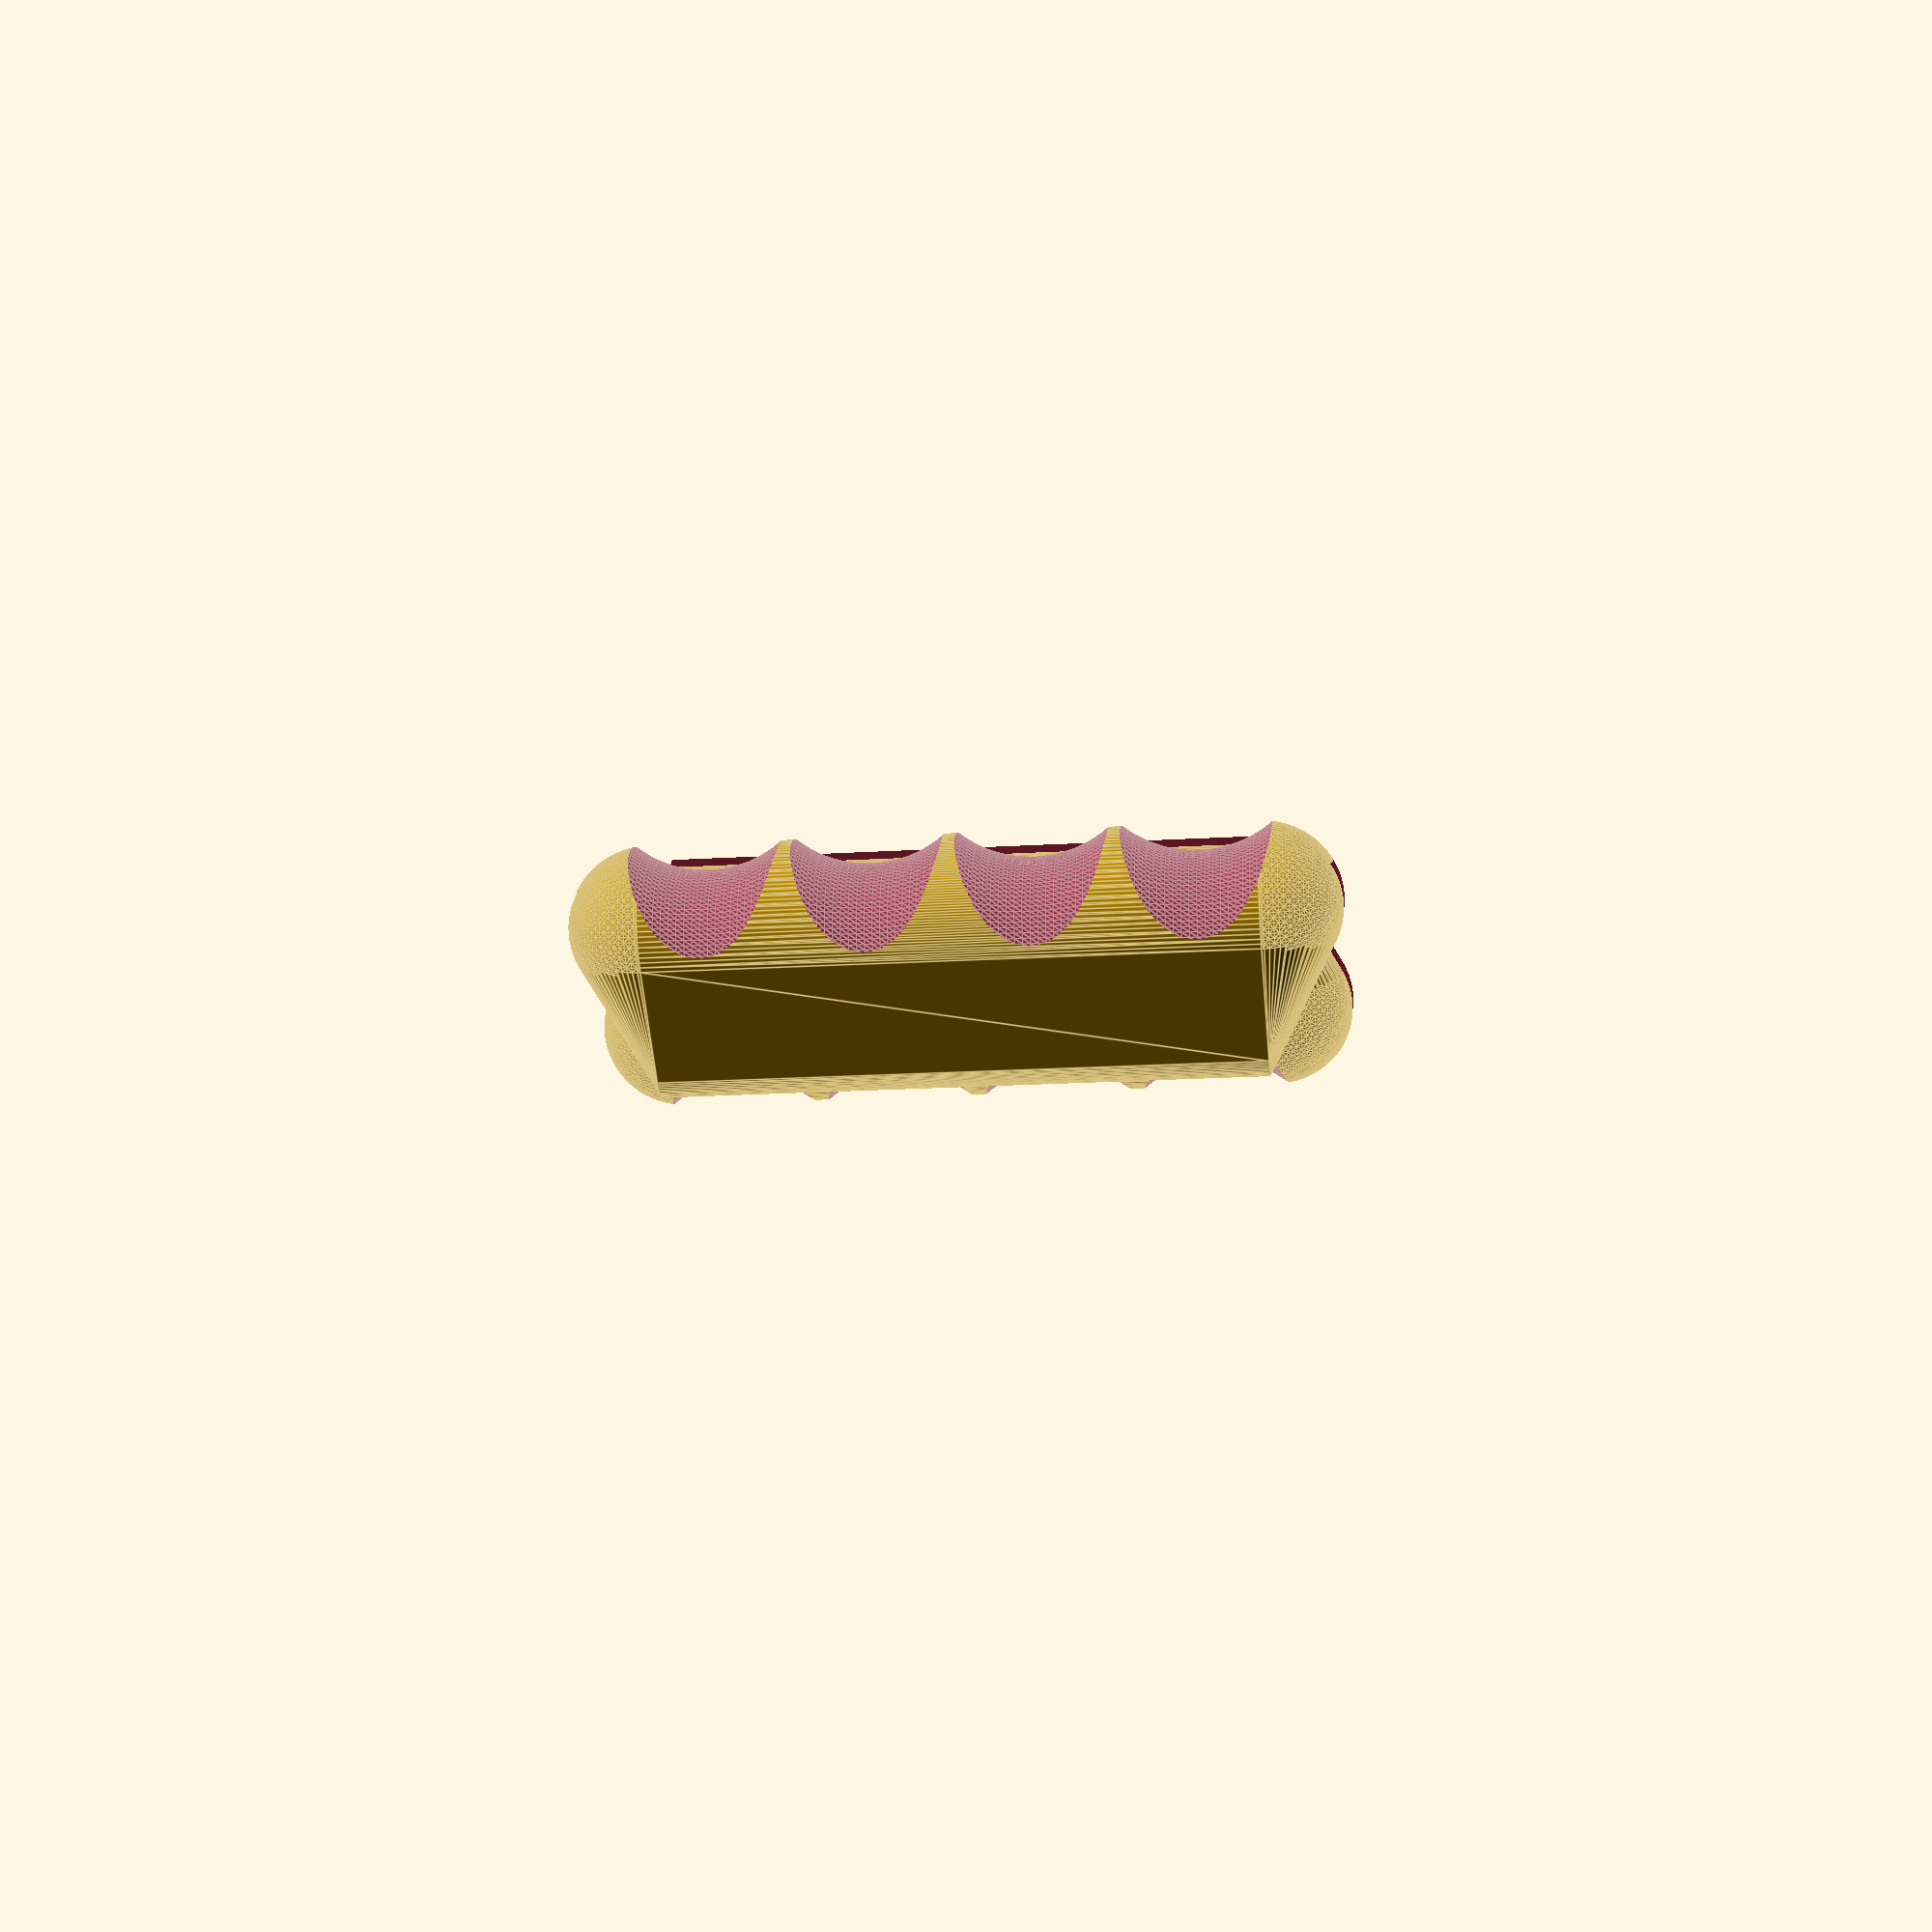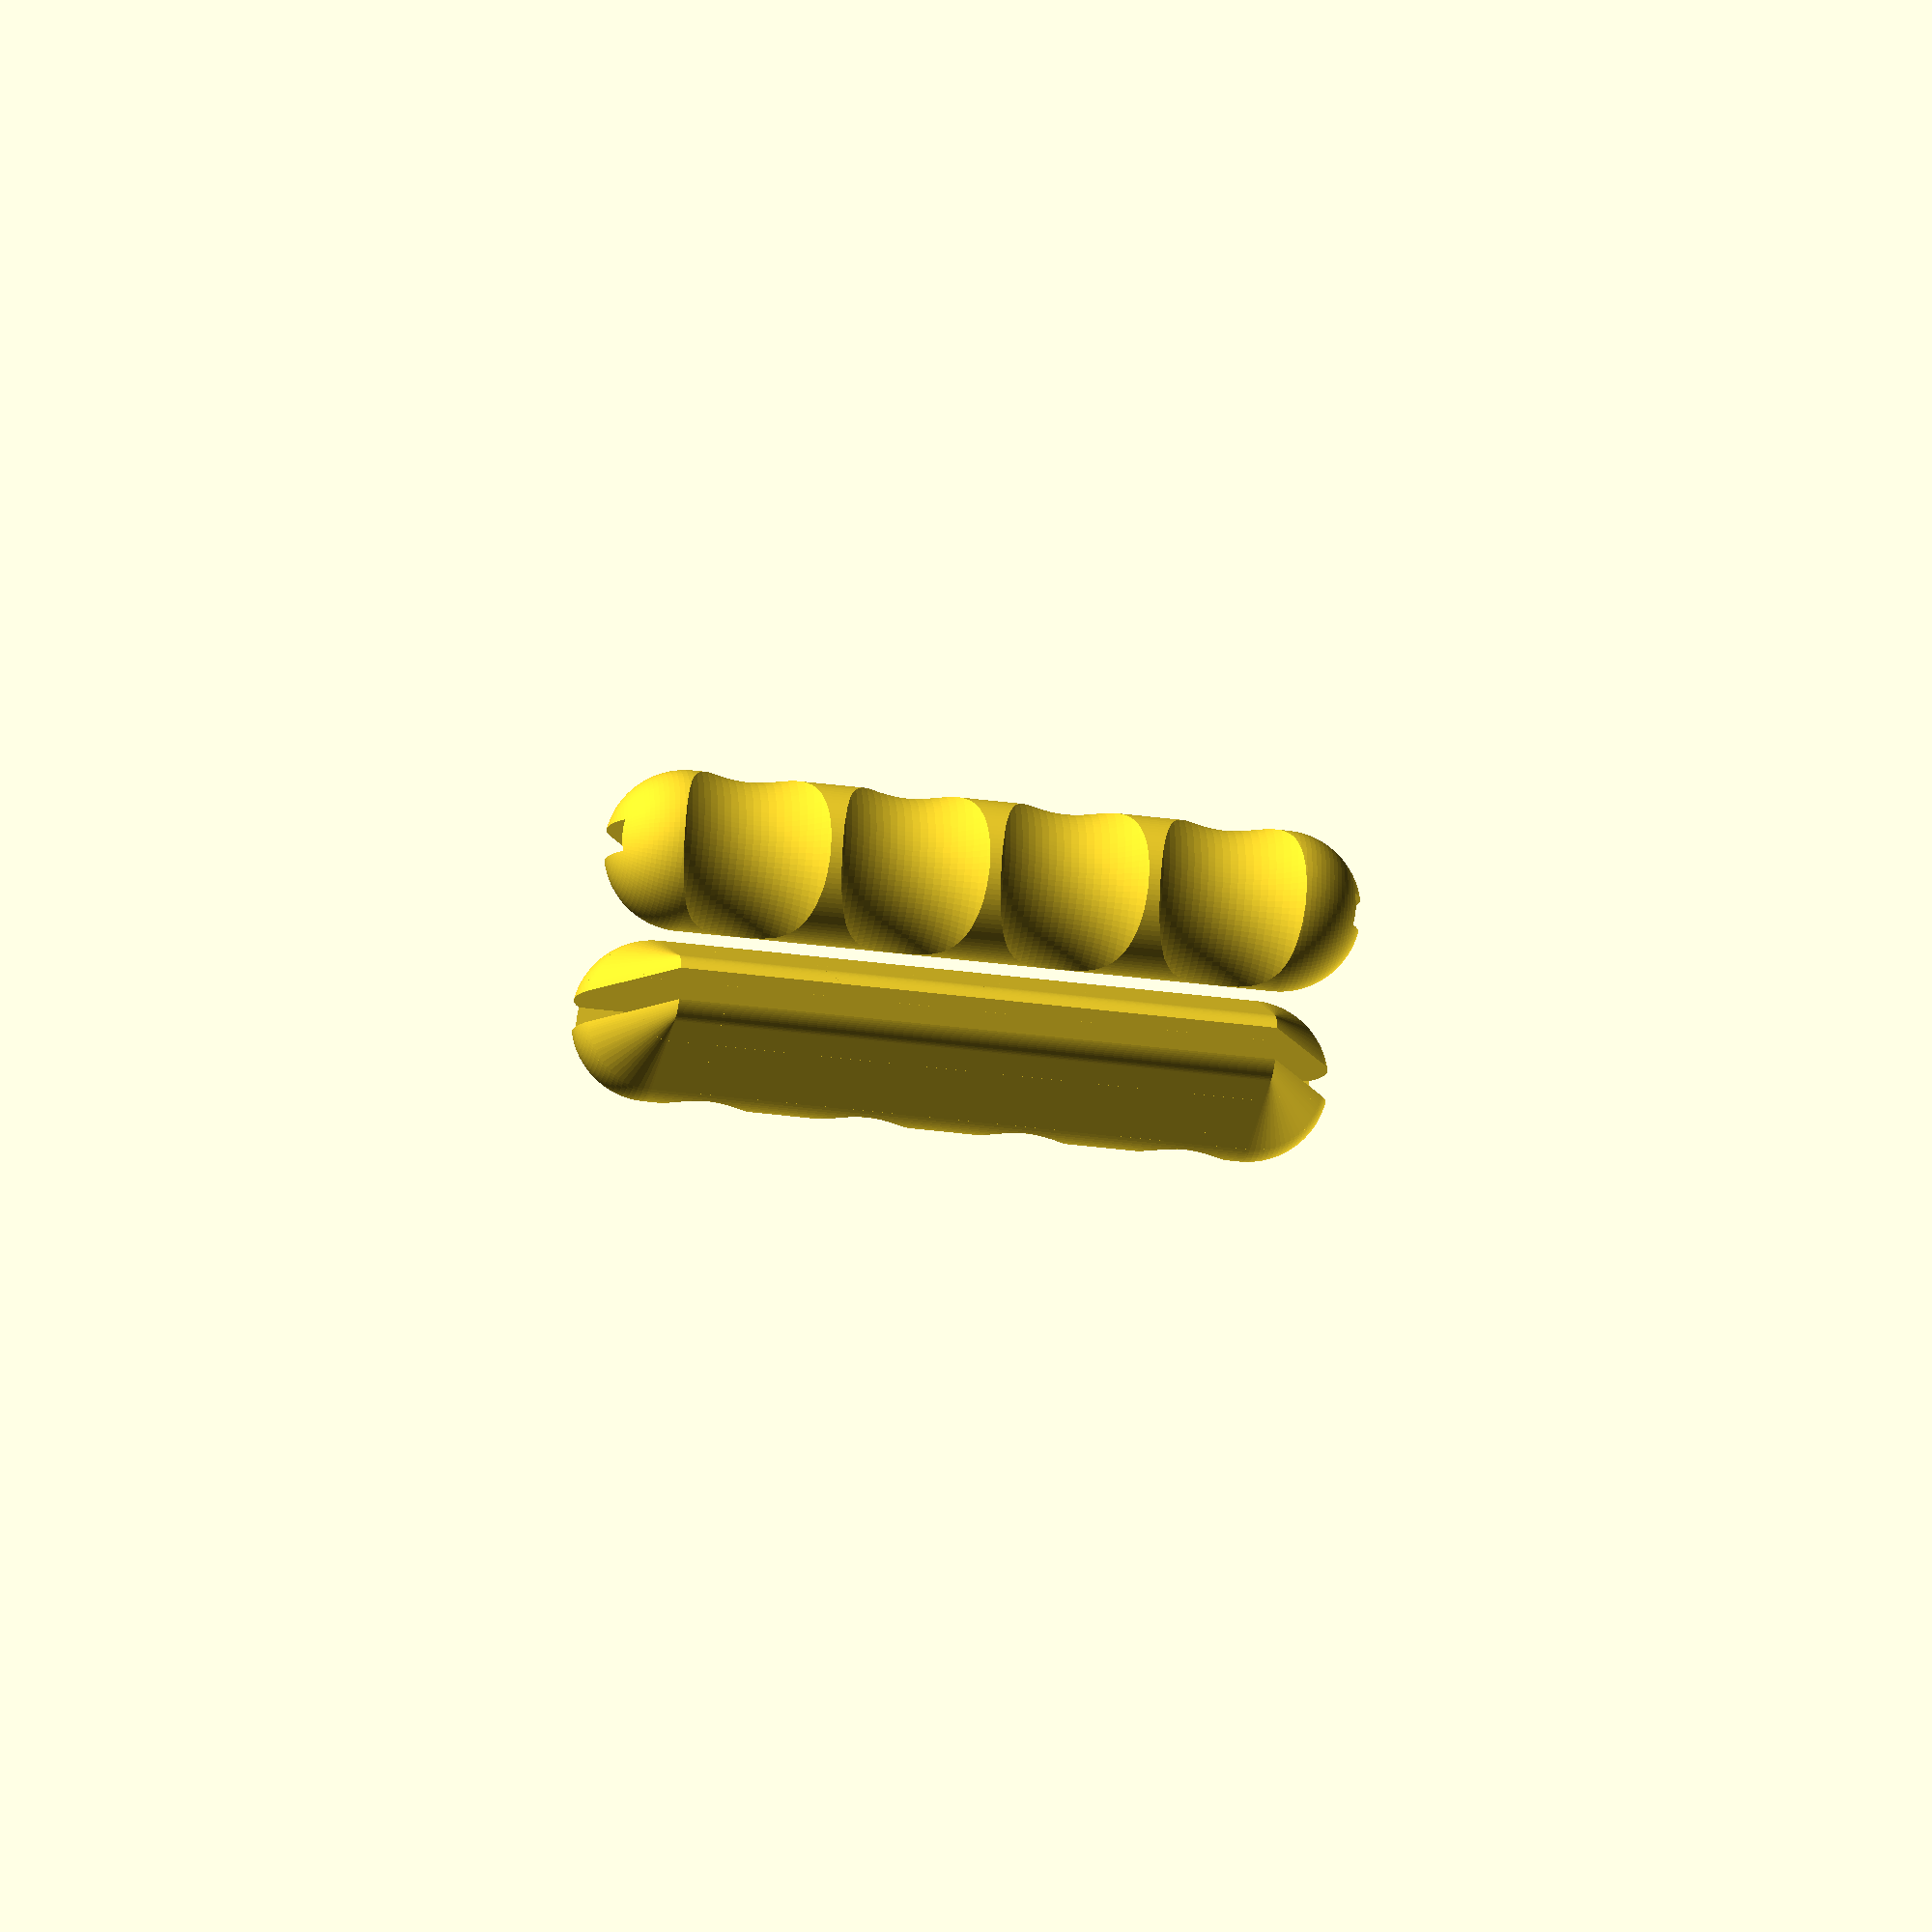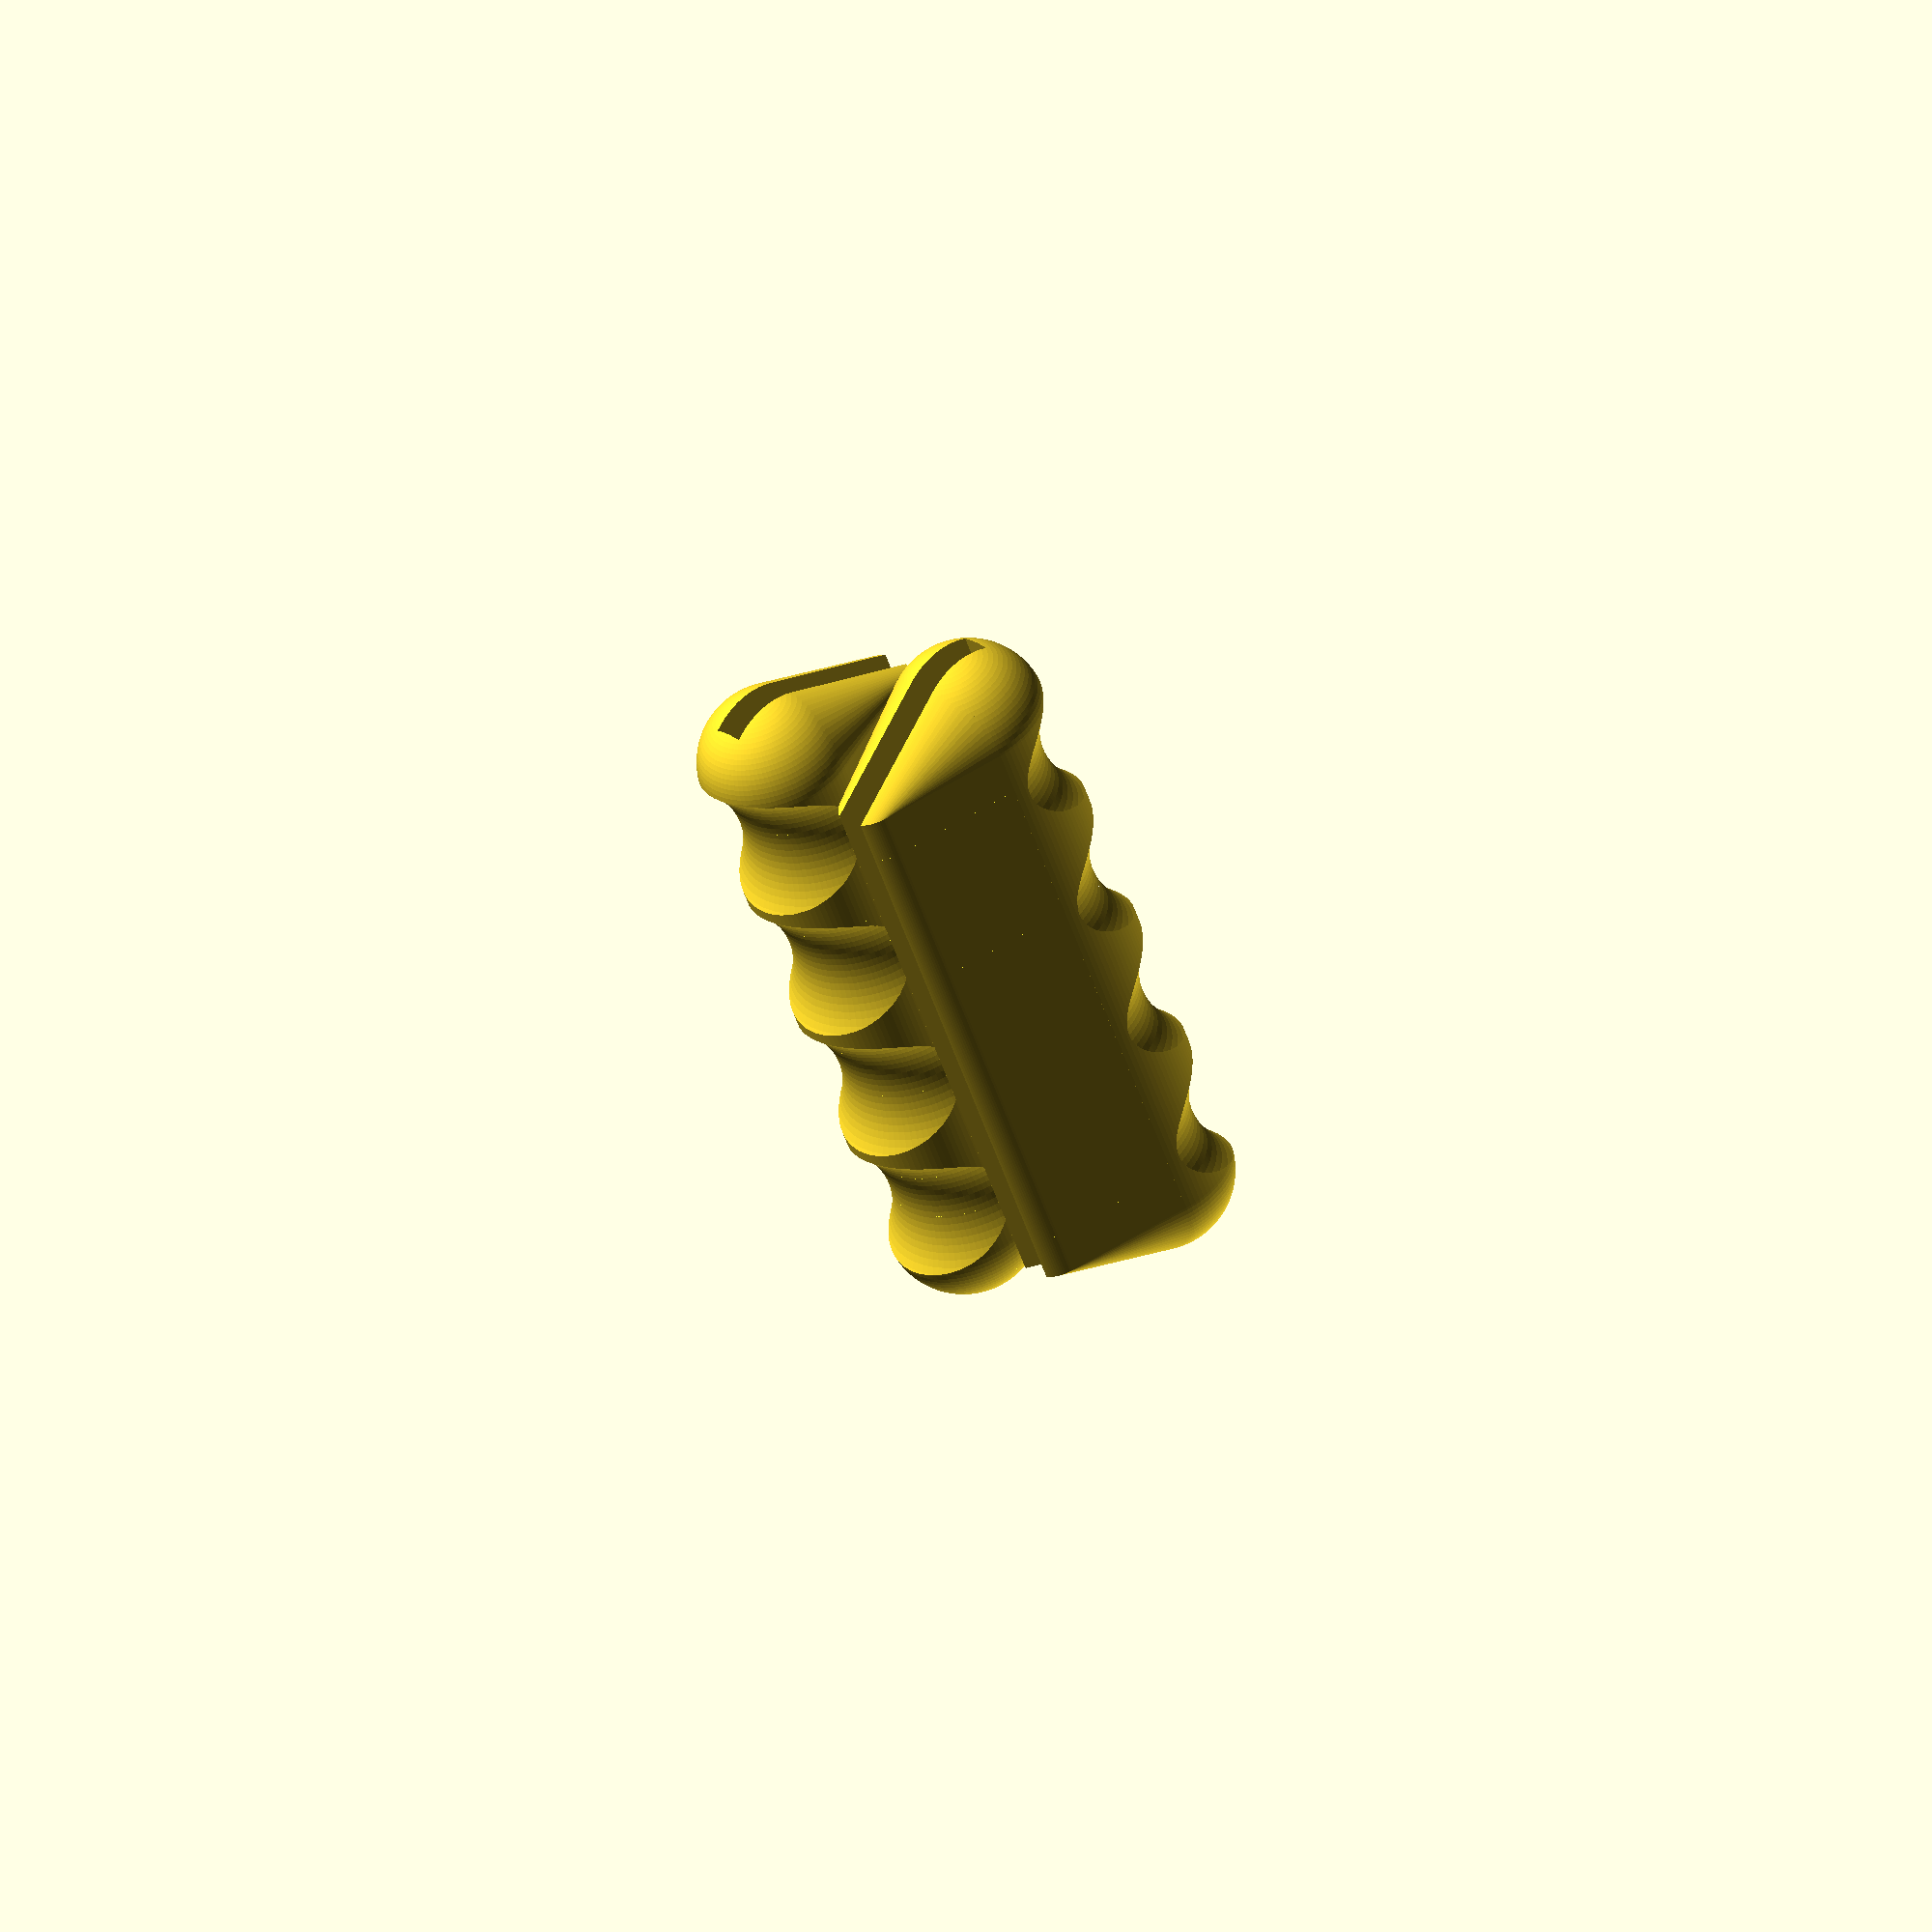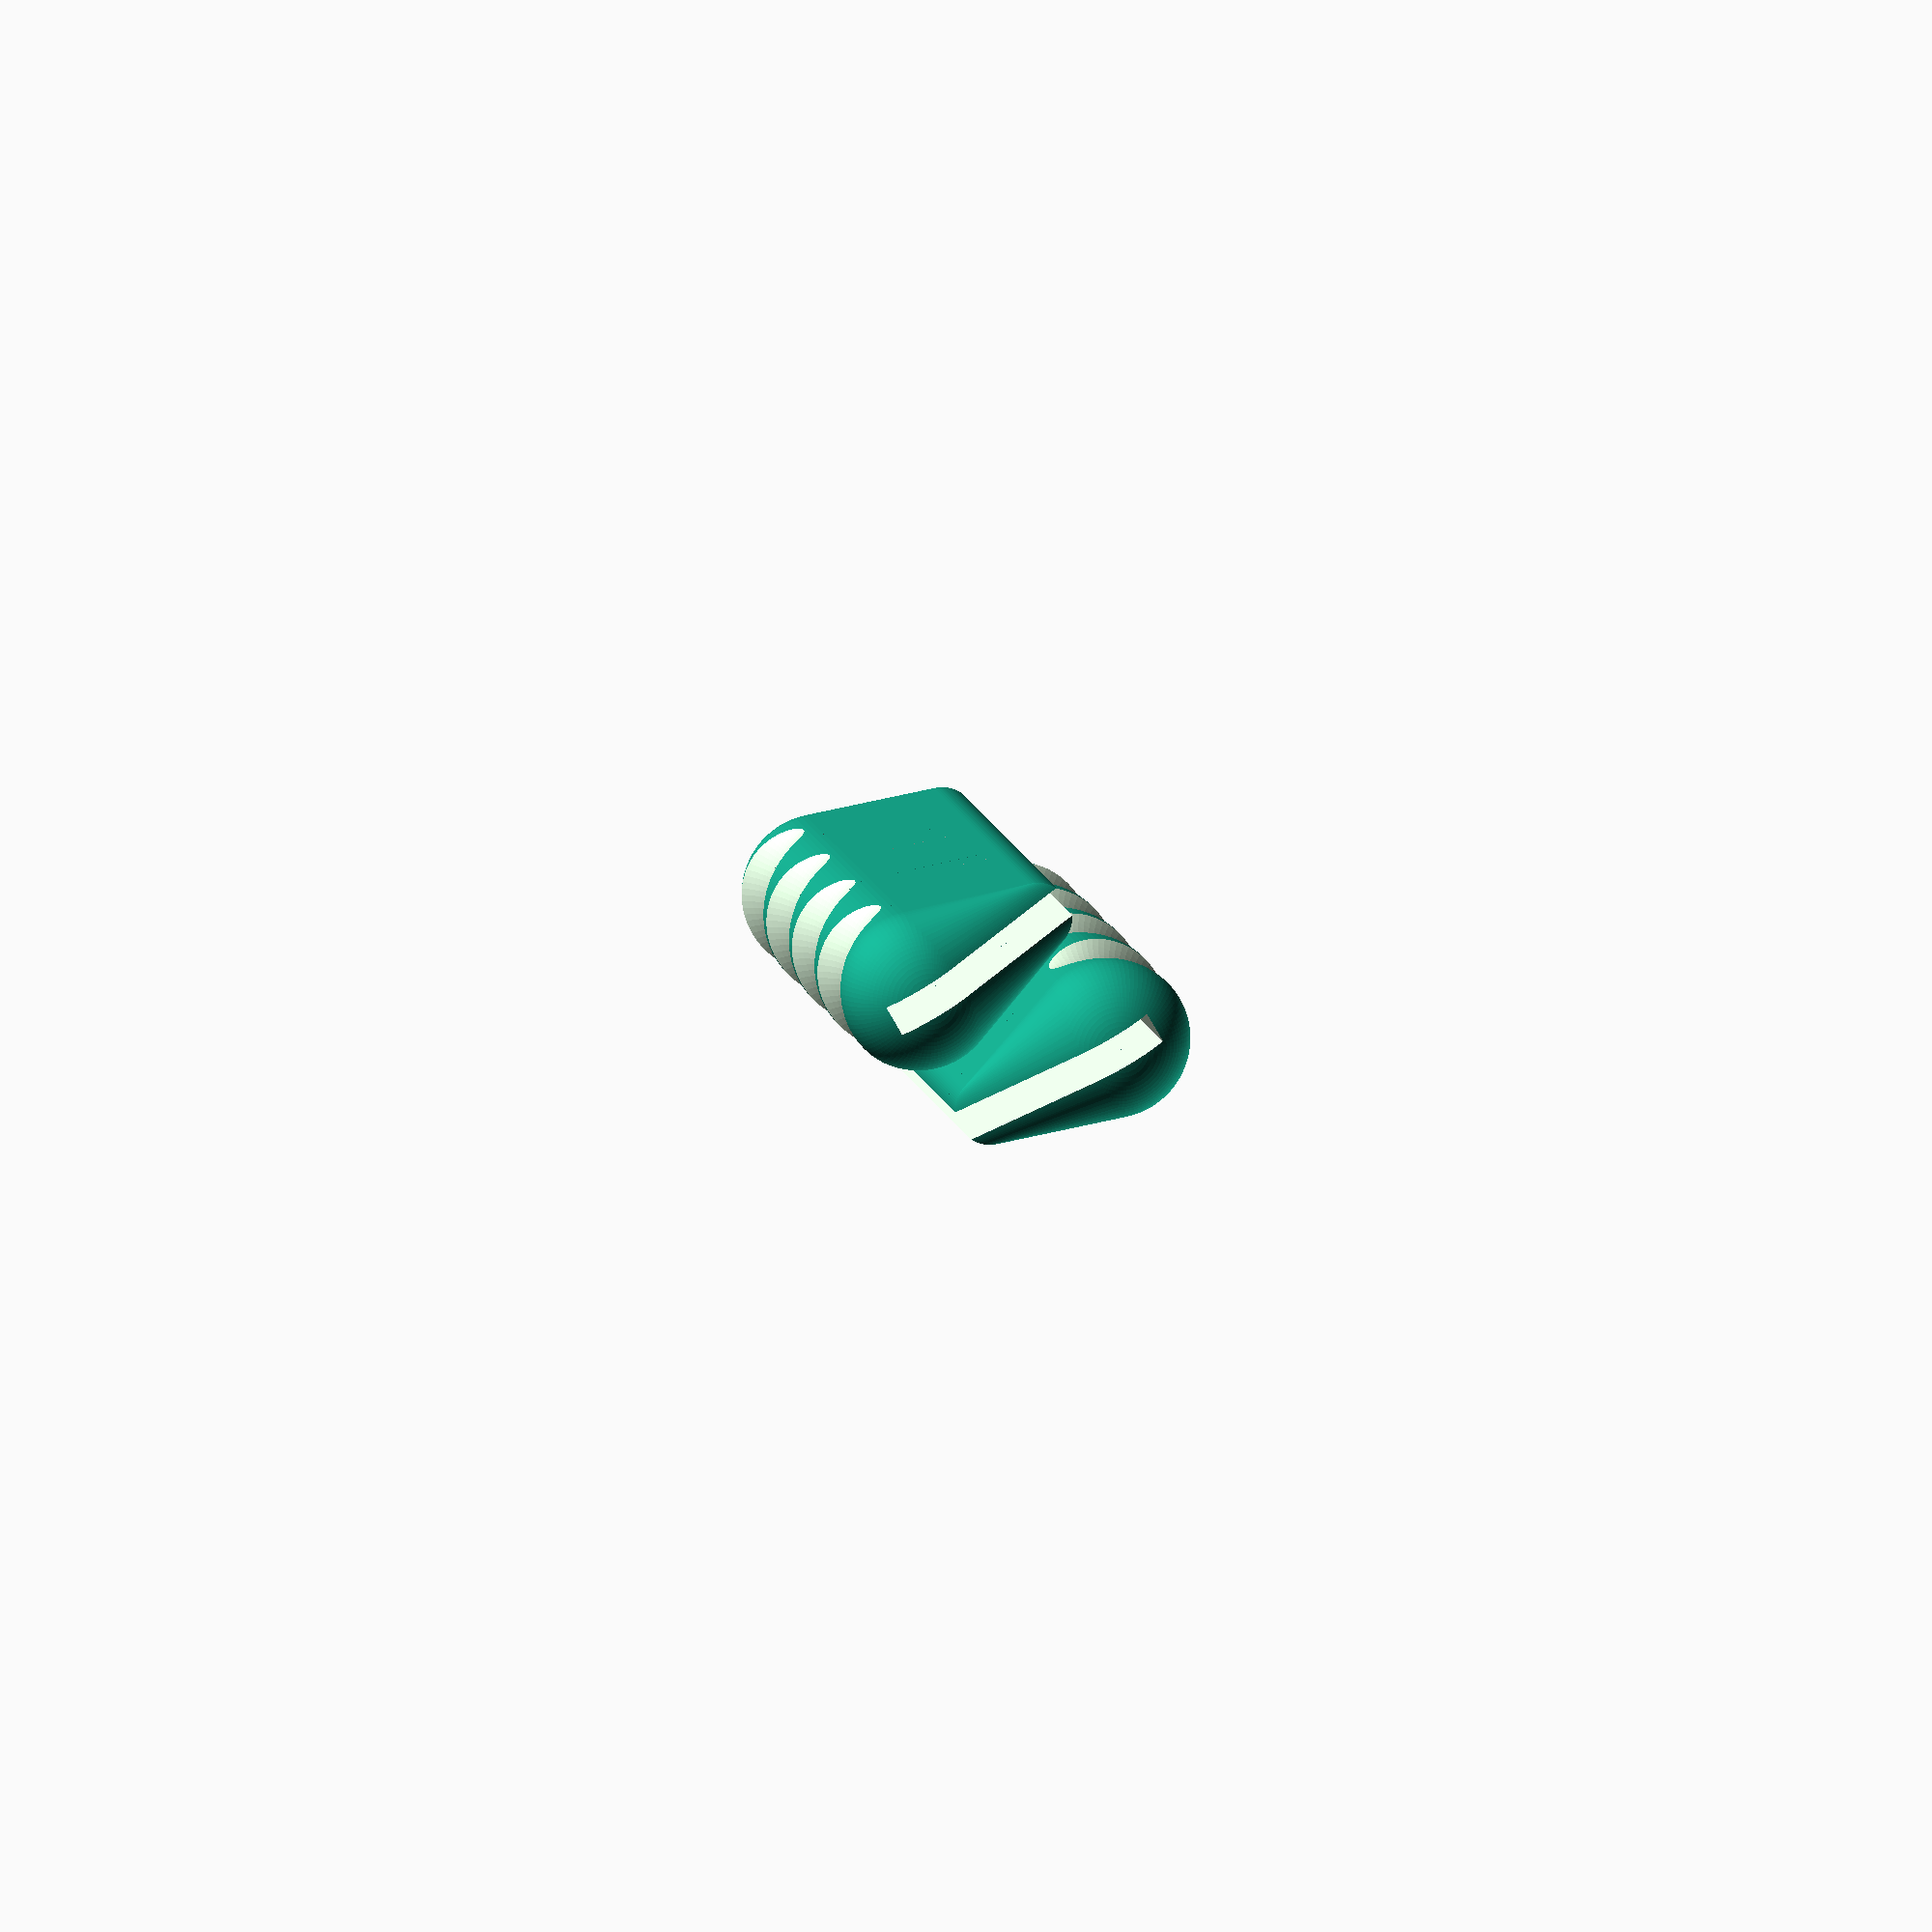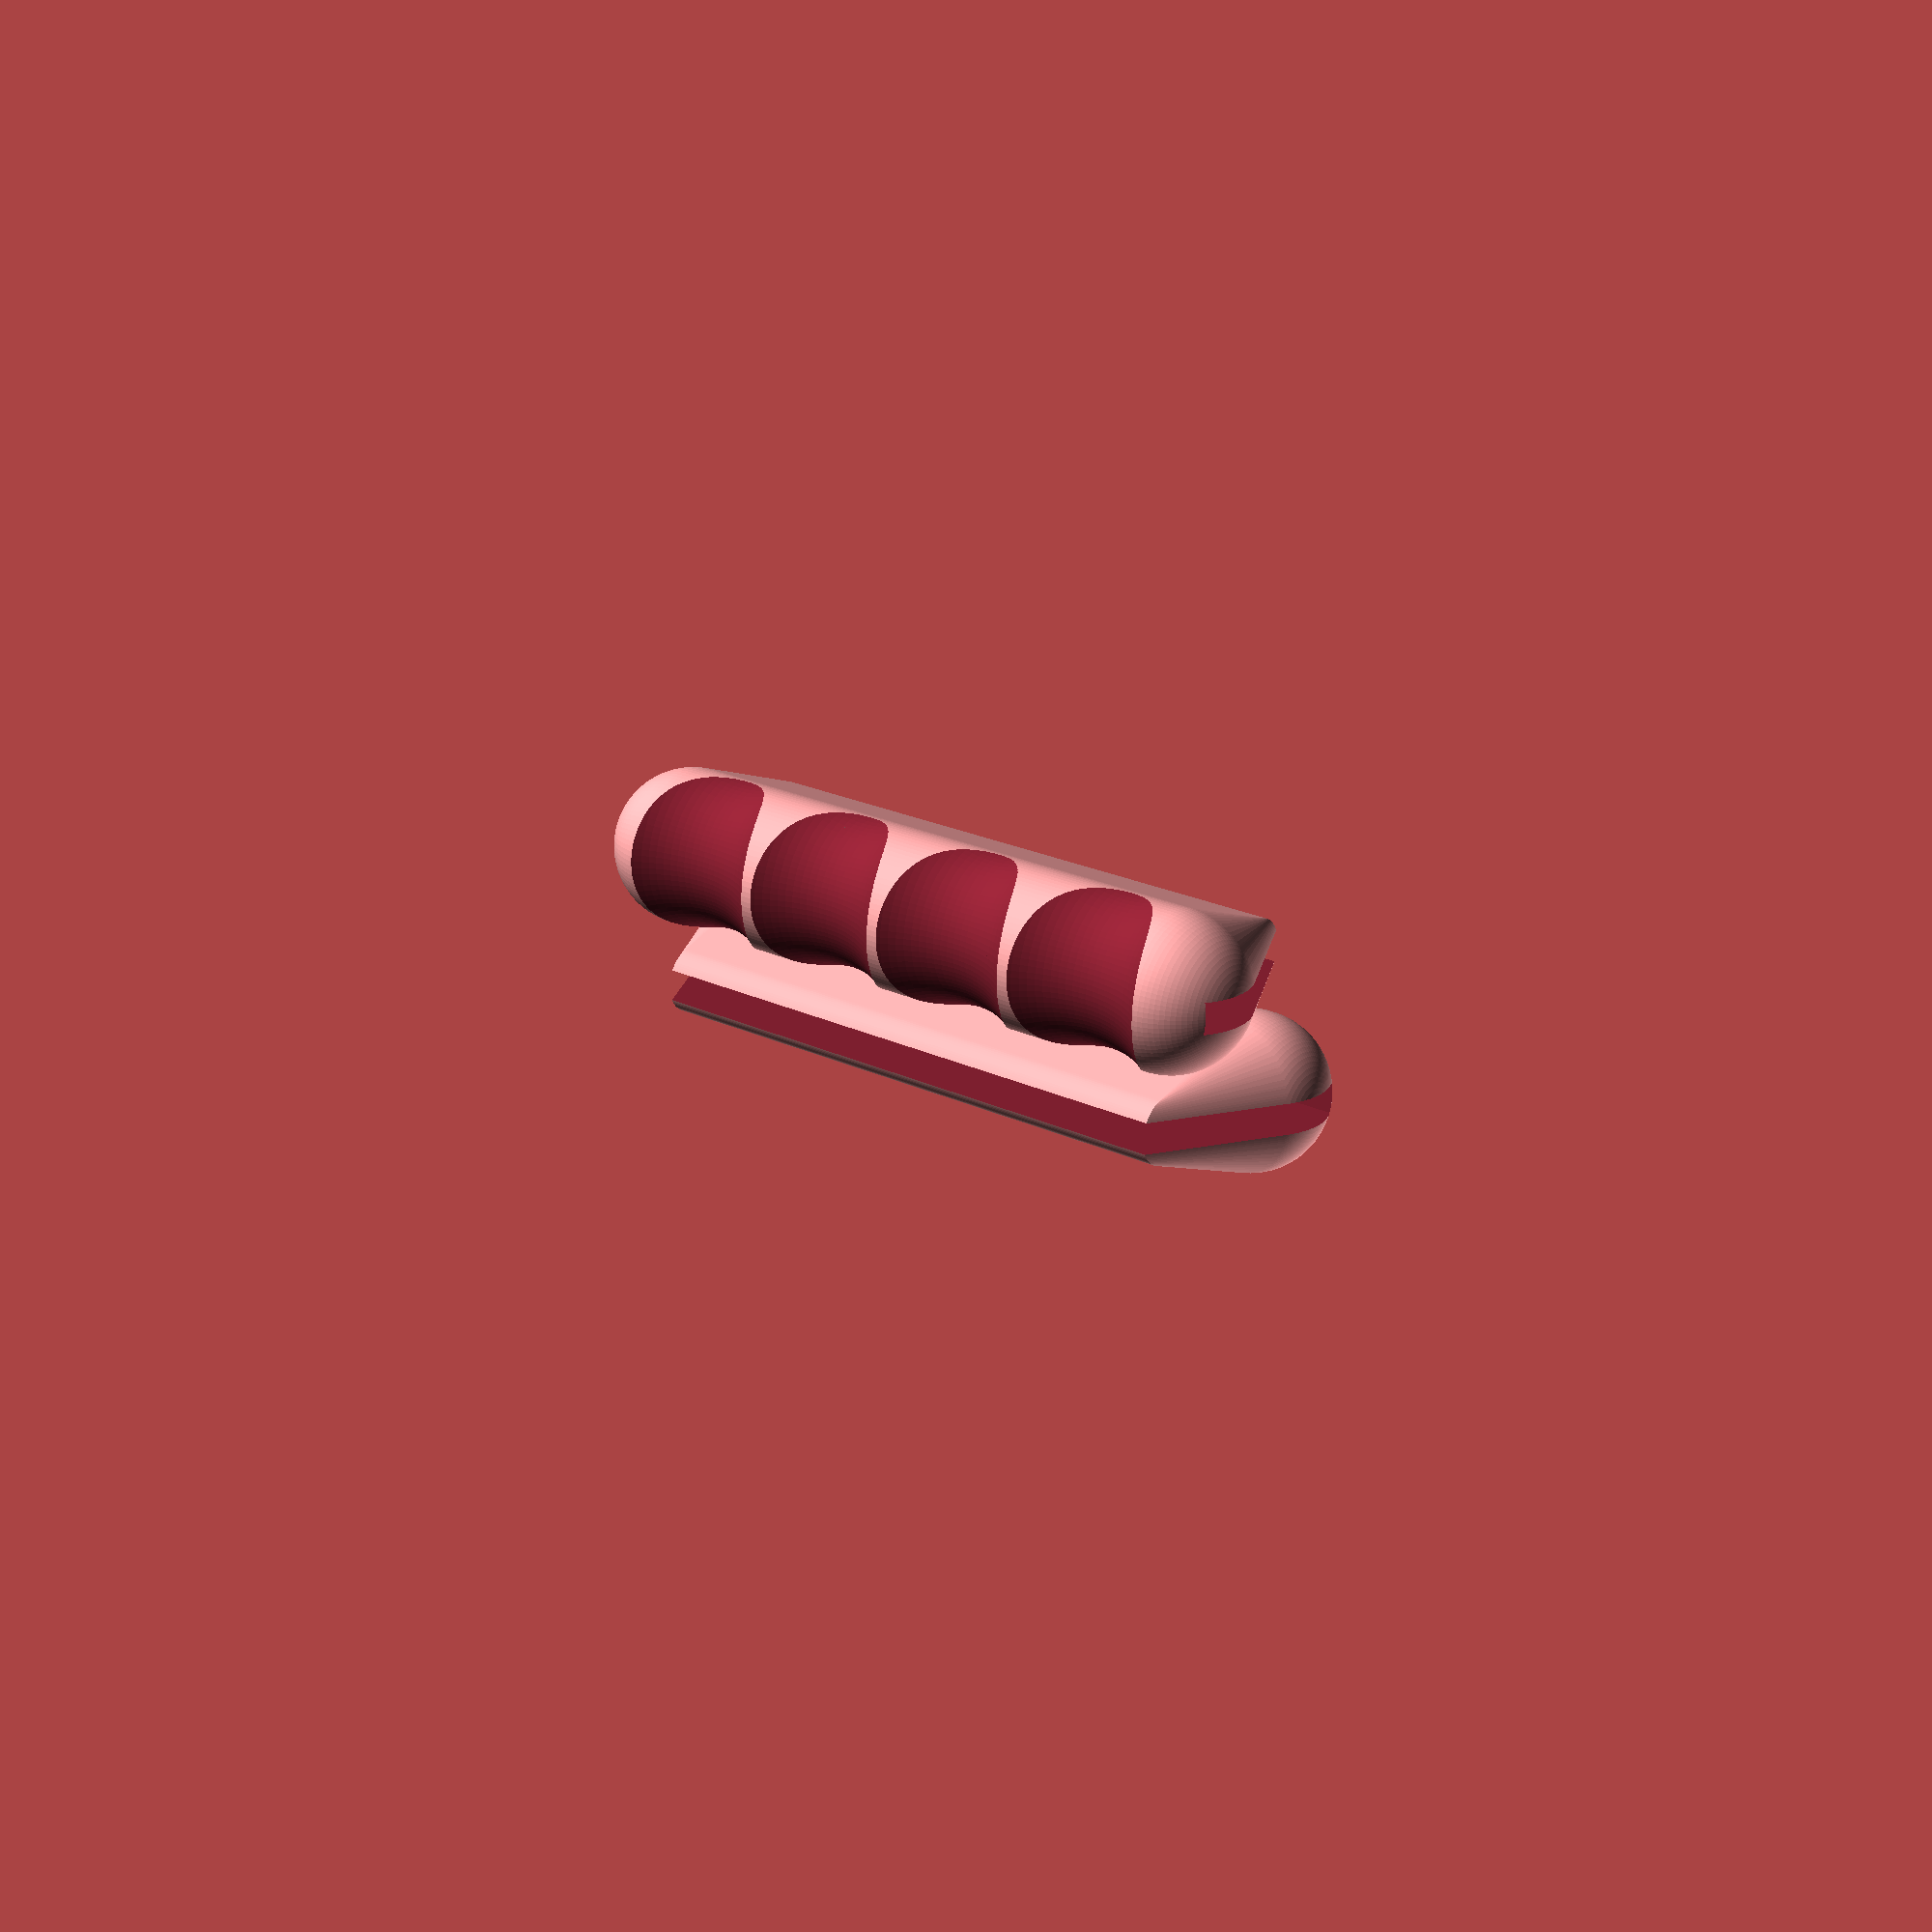
<openscad>
// (CC-BY-SA) h.zeller@acm.org
// Upright printing is the best, even if we need a little support material.
// That way, the filament is right accross the part that needs to be strong.

$fn=96;

handle_width=90;   // At the top. The lower part is longer by 2*lower_radius
handle_height=38;  // not much bigger, otherwise it does not fit in the cutout.

// Cut that fits around the metal handle.
extra_space=0.05;  // Extra space in the slot for printing. Choose for tight fit.
metal_thick=3/16 * 25.4 + extra_space;  // 3/16 in newer, 1/4 in early machines.

// Lower rand upper parts of the handle.
upper_radius=metal_thick + 0.5; // Make sure not end in entirely sharp edge.
lower_radius=12;                // Good size for fingers.

// Size and place of the 'finger doughnuts'
finger_thickness=35;
finger_step=24;        // space between fingers.
finger_offset=(handle_width - 3*finger_step)/2;
    
module raw_handle() {
    difference() {
	hull() {
	    cylinder(r=lower_radius, h=handle_width);
	    sphere(r=lower_radius);
	    translate([0,0,handle_width]) sphere(r=lower_radius);
	    translate([handle_height-upper_radius-lower_radius,0,0]) cylinder(r=upper_radius, h=handle_width);
	}
	// Cutout to slide into the metal.
	translate([-6,-metal_thick/2,-lower_radius]) cube([handle_height,metal_thick,handle_width+2*lower_radius]);
    }
}

module finger_doughnut() {
    difference() {
	rotate_extrude() translate([lower_radius+finger_thickness/2, 0, 0]) circle(r=finger_thickness/2);
	translate([0,-50,-50]) cube([100,100,100]);  // cut of one half
    }
}

module handle(cut_depth=4) {   // dut-depth so that we don't get into metal yet.
    difference() {
	raw_handle();
	for (i=[0:3]) {
	    translate([cut_depth,0,i*finger_step+finger_offset]) finger_doughnut();
	}
    }
}

// Let's have two of these, upright. Needs good support material for it to stand
// up, but should yield the strongest handle for this task.
handle();
translate([handle_height/2+2,upper_radius+lower_radius+4,0]) rotate([0,0,180]) handle();
</openscad>
<views>
elev=19.6 azim=235.6 roll=276.5 proj=p view=edges
elev=213.8 azim=200.6 roll=100.3 proj=o view=wireframe
elev=231.6 azim=43.2 roll=342.1 proj=o view=wireframe
elev=170.8 azim=30.0 roll=9.1 proj=o view=solid
elev=157.4 azim=357.0 roll=51.3 proj=p view=wireframe
</views>
